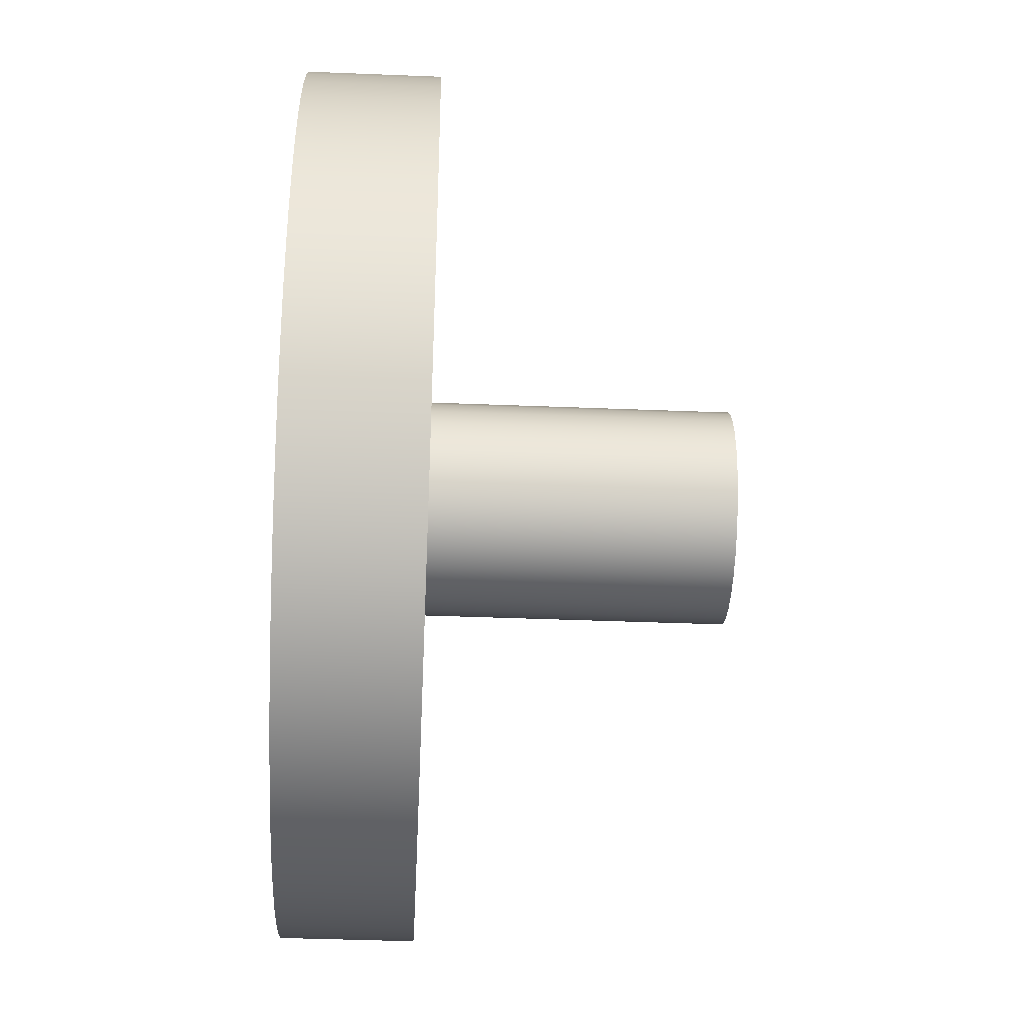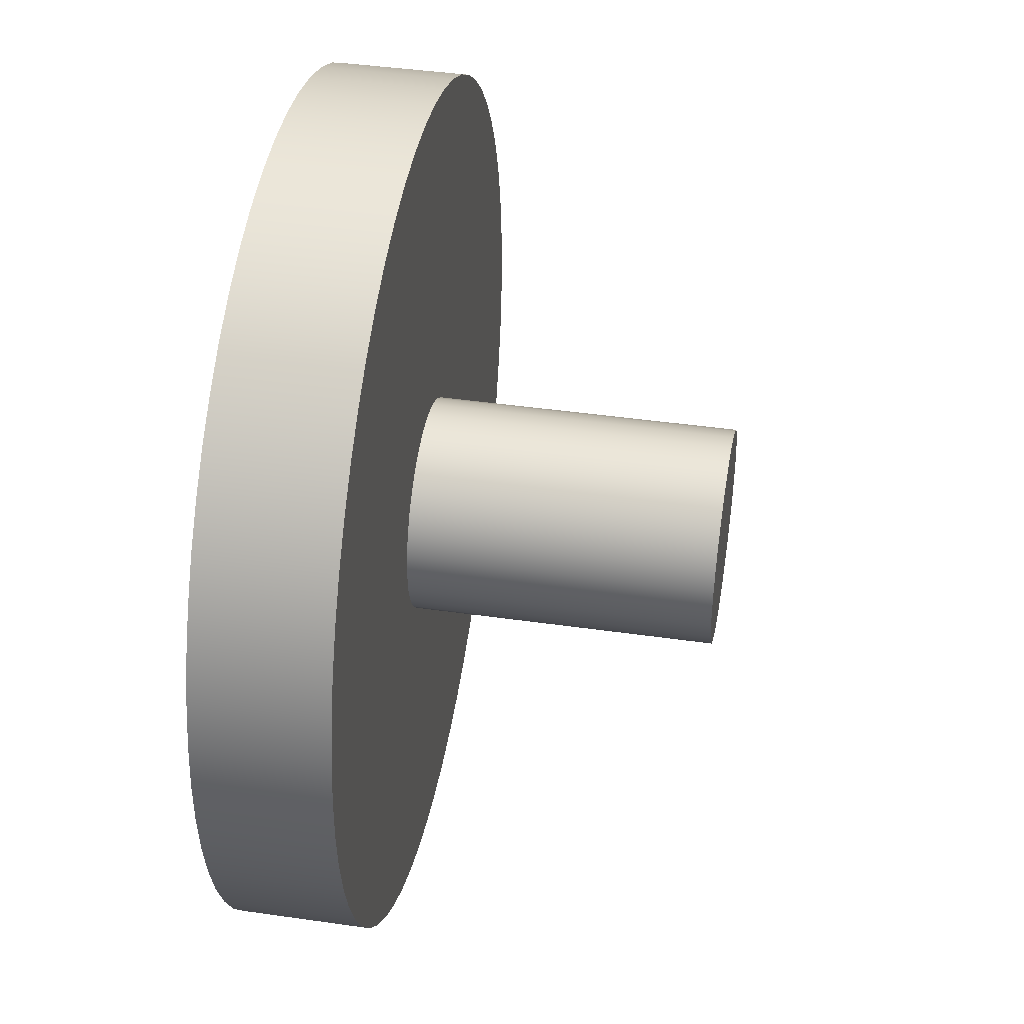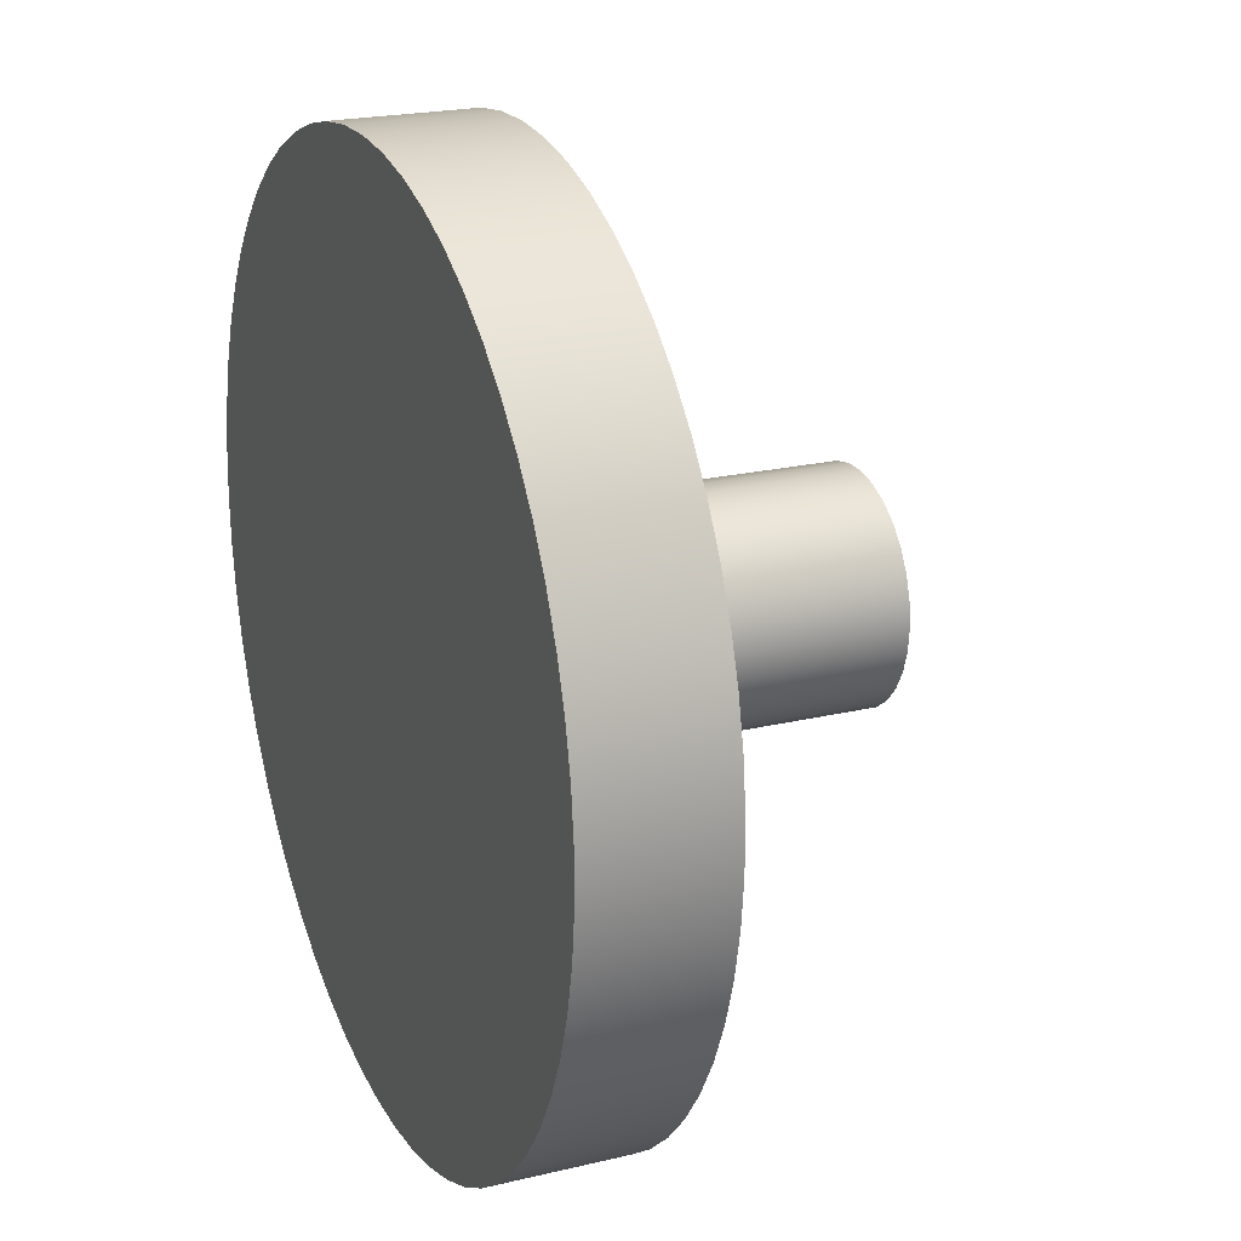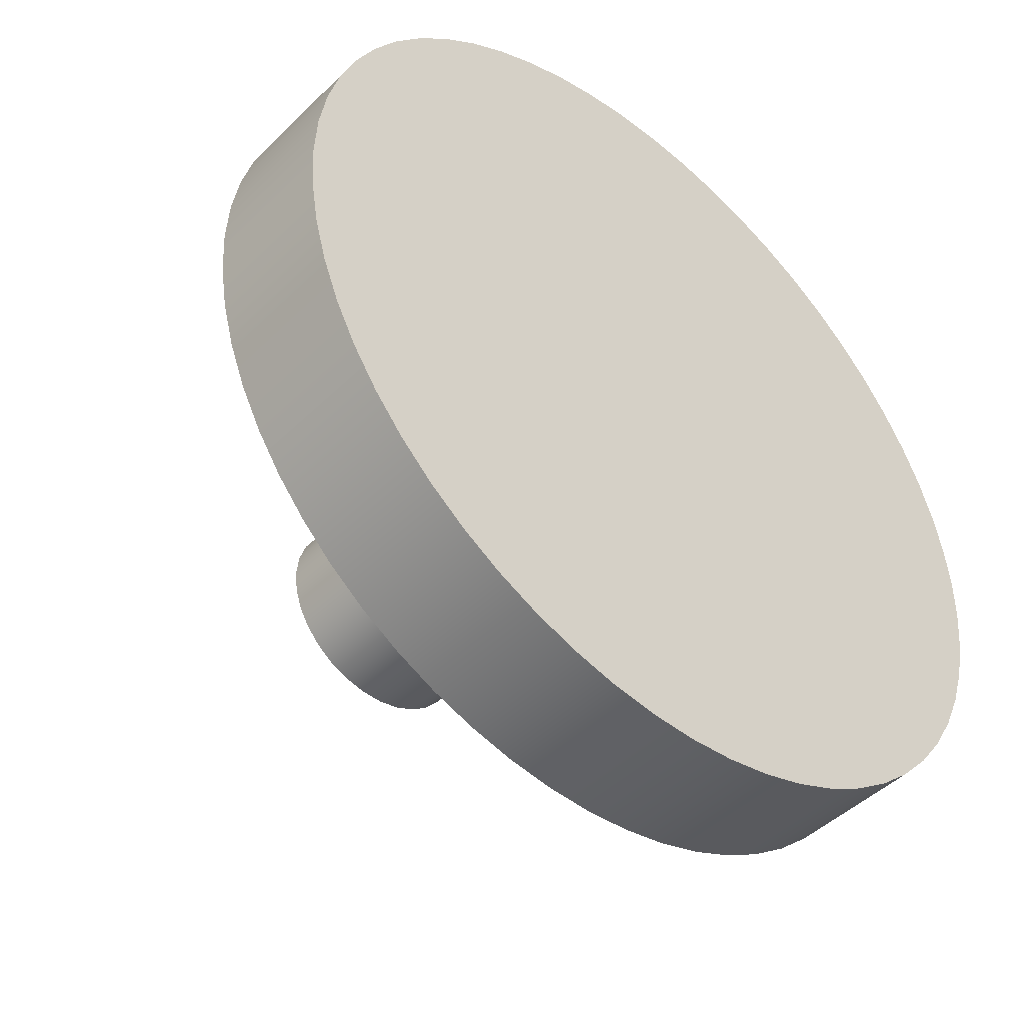
<metadata>
{"format":"obj","ext":"obj","renderer":"f3d","projection":"perspective","resolution":1024,"background":"white","views":[{"elev":-40.5,"azim":87.2,"up":"+Z"},{"elev":42.1,"azim":99.8,"up":"+Z"},{"elev":21.7,"azim":67.2,"up":"+Z"},{"elev":-45.7,"azim":-42.0,"up":"+Z"}]}
</metadata>
<code>
v 0 0.3 -1
v 0.005665 0.3 -1.106
v 0.0226 0.3 -1.211
v 0.0506 0.3 -1.314
v 0.08937 0.3 -1.413
v 0.1384 0.3 -1.508
v 0.1973 0.3 -1.596
v 0.2652 0.3 -1.678
v 0.3415 0.3 -1.753
v 0.4252 0.3 -1.818
v 0.5154 0.3 -1.875
v 0.6112 0.3 -1.921
v 0.7113 0.3 -1.957
v 0.8147 0.3 -1.983
v 0.9202 0.3 -1.997
v 1.027 0.3 -2
v 1.133 0.3 -1.991
v 1.237 0.3 -1.971
v 1.339 0.3 -1.941
v 1.437 0.3 -1.899
v 1.53 0.3 -1.848
v 1.618 0.3 -1.787
v 1.698 0.3 -1.716
v 1.77 0.3 -1.638
v 1.833 0.3 -1.553
v 1.887 0.3 -1.461
v 1.931 0.3 -1.364
v 1.965 0.3 -1.263
v 1.987 0.3 -1.159
v 1.999 0.3 -1.053
v 1.999 0.3 -0.9468
v 1.987 0.3 -0.8409
v 1.965 0.3 -0.7369
v 1.931 0.3 -0.6358
v 1.887 0.3 -0.5389
v 1.833 0.3 -0.4472
v 1.77 0.3 -0.3618
v 1.698 0.3 -0.2835
v 1.618 0.3 -0.2134
v 1.53 0.3 -0.1523
v 1.437 0.3 -0.1007
v 1.339 0.3 -0.0593
v 1.237 0.3 -0.02857
v 1.133 0.3 -0.008847
v 1.027 0.3 -0.0003544
v 0.9202 0.3 -0.003188
v 0.8147 0.3 -0.01732
v 0.7113 0.3 -0.04258
v 0.6112 0.3 -0.07869
v 0.5154 0.3 -0.1252
v 0.4252 0.3 -0.1817
v 0.3415 0.3 -0.2474
v 0.2652 0.3 -0.3217
v 0.1973 0.3 -0.4036
v 0.1384 0.3 -0.4923
v 0.08937 0.3 -0.5868
v 0.0506 0.3 -0.6859
v 0.0226 0.3 -0.7886
v 0.005665 0.3 -0.8937
v 0 0 -1
v 0.005665 0 -0.8937
v 0.0226 0 -0.7886
v 0.0506 0 -0.6859
v 0.08937 0 -0.5868
v 0.1384 0 -0.4923
v 0.1973 0 -0.4036
v 0.2652 0 -0.3217
v 0.3415 0 -0.2474
v 0.4252 0 -0.1817
v 0.5154 0 -0.1252
v 0.6112 0 -0.07869
v 0.7113 0 -0.04258
v 0.8147 0 -0.01732
v 0.9202 0 -0.003188
v 1.027 0 -0.0003544
v 1.133 0 -0.008847
v 1.237 0 -0.02857
v 1.339 0 -0.0593
v 1.437 0 -0.1007
v 1.53 0 -0.1523
v 1.618 0 -0.2134
v 1.698 0 -0.2835
v 1.77 0 -0.3618
v 1.833 0 -0.4472
v 1.887 0 -0.5389
v 1.931 0 -0.6358
v 1.965 0 -0.7369
v 1.987 0 -0.8409
v 1.999 0 -0.9468
v 1.999 0 -1.053
v 1.987 0 -1.159
v 1.965 0 -1.263
v 1.931 0 -1.364
v 1.887 0 -1.461
v 1.833 0 -1.553
v 1.77 0 -1.638
v 1.698 0 -1.716
v 1.618 0 -1.787
v 1.53 0 -1.848
v 1.437 0 -1.899
v 1.339 0 -1.941
v 1.237 0 -1.971
v 1.133 0 -1.991
v 1.027 0 -2
v 0.9202 0 -1.997
v 0.8147 0 -1.983
v 0.7113 0 -1.957
v 0.6112 0 -1.921
v 0.5154 0 -1.875
v 0.4252 0 -1.818
v 0.3415 0 -1.753
v 0.2652 0 -1.678
v 0.1973 0 -1.596
v 0.1384 0 -1.508
v 0.08937 0 -1.413
v 0.0506 0 -1.314
v 0.0226 0 -1.211
v 0.005665 0 -1.106
v 0 0 -1
v 0 0.3 -1
v 0.75 0.3 -1
v 0.7555 0.3 -1.052
v 0.7716 0.3 -1.102
v 0.7977 0.3 -1.147
v 0.8327 0.3 -1.186
v 0.875 0.3 -1.217
v 0.9227 0.3 -1.238
v 0.9739 0.3 -1.249
v 1.026 0.3 -1.249
v 1.077 0.3 -1.238
v 1.125 0.3 -1.217
v 1.167 0.3 -1.186
v 1.202 0.3 -1.147
v 1.228 0.3 -1.102
v 1.245 0.3 -1.052
v 1.25 0.3 -1
v 1.245 0.3 -0.948
v 1.228 0.3 -0.8983
v 1.202 0.3 -0.8531
v 1.167 0.3 -0.8142
v 1.125 0.3 -0.7835
v 1.077 0.3 -0.7622
v 1.026 0.3 -0.7514
v 0.9739 0.3 -0.7514
v 0.9227 0.3 -0.7622
v 0.875 0.3 -0.7835
v 0.8327 0.3 -0.8142
v 0.7977 0.3 -0.8531
v 0.7716 0.3 -0.8983
v 0.7555 0.3 -0.948
v 0 0.3 -1
v 0.005665 0.3 -0.8937
v 0.0226 0.3 -0.7886
v 0.0506 0.3 -0.6859
v 0.08937 0.3 -0.5868
v 0.1384 0.3 -0.4923
v 0.1973 0.3 -0.4036
v 0.2652 0.3 -0.3217
v 0.3415 0.3 -0.2474
v 0.4252 0.3 -0.1817
v 0.5154 0.3 -0.1252
v 0.6112 0.3 -0.07869
v 0.7113 0.3 -0.04258
v 0.8147 0.3 -0.01732
v 0.9202 0.3 -0.003188
v 1.027 0.3 -0.0003544
v 1.133 0.3 -0.008847
v 1.237 0.3 -0.02857
v 1.339 0.3 -0.0593
v 1.437 0.3 -0.1007
v 1.53 0.3 -0.1523
v 1.618 0.3 -0.2134
v 1.698 0.3 -0.2835
v 1.77 0.3 -0.3618
v 1.833 0.3 -0.4472
v 1.887 0.3 -0.5389
v 1.931 0.3 -0.6358
v 1.965 0.3 -0.7369
v 1.987 0.3 -0.8409
v 1.999 0.3 -0.9468
v 1.999 0.3 -1.053
v 1.987 0.3 -1.159
v 1.965 0.3 -1.263
v 1.931 0.3 -1.364
v 1.887 0.3 -1.461
v 1.833 0.3 -1.553
v 1.77 0.3 -1.638
v 1.698 0.3 -1.716
v 1.618 0.3 -1.787
v 1.53 0.3 -1.848
v 1.437 0.3 -1.899
v 1.339 0.3 -1.941
v 1.237 0.3 -1.971
v 1.133 0.3 -1.991
v 1.027 0.3 -2
v 0.9202 0.3 -1.997
v 0.8147 0.3 -1.983
v 0.7113 0.3 -1.957
v 0.6112 0.3 -1.921
v 0.5154 0.3 -1.875
v 0.4252 0.3 -1.818
v 0.3415 0.3 -1.753
v 0.2652 0.3 -1.678
v 0.1973 0.3 -1.596
v 0.1384 0.3 -1.508
v 0.08937 0.3 -1.413
v 0.0506 0.3 -1.314
v 0.0226 0.3 -1.211
v 0.005665 0.3 -1.106
v 0.75 0.3 -1
v 0.7555 0.3 -0.948
v 0.7716 0.3 -0.8983
v 0.7977 0.3 -0.8531
v 0.8327 0.3 -0.8142
v 0.875 0.3 -0.7835
v 0.9227 0.3 -0.7622
v 0.9739 0.3 -0.7514
v 1.026 0.3 -0.7514
v 1.077 0.3 -0.7622
v 1.125 0.3 -0.7835
v 1.167 0.3 -0.8142
v 1.202 0.3 -0.8531
v 1.228 0.3 -0.8983
v 1.245 0.3 -0.948
v 1.25 0.3 -1
v 1.245 0.3 -1.052
v 1.228 0.3 -1.102
v 1.202 0.3 -1.147
v 1.167 0.3 -1.186
v 1.125 0.3 -1.217
v 1.077 0.3 -1.238
v 1.026 0.3 -1.249
v 0.9739 0.3 -1.249
v 0.9227 0.3 -1.238
v 0.875 0.3 -1.217
v 0.8327 0.3 -1.186
v 0.7977 0.3 -1.147
v 0.7716 0.3 -1.102
v 0.7555 0.3 -1.052
v 0.75 1 -1
v 0.7555 1 -1.052
v 0.7716 1 -1.102
v 0.7977 1 -1.147
v 0.8327 1 -1.186
v 0.875 1 -1.217
v 0.9227 1 -1.238
v 0.9739 1 -1.249
v 1.026 1 -1.249
v 1.077 1 -1.238
v 1.125 1 -1.217
v 1.167 1 -1.186
v 1.202 1 -1.147
v 1.228 1 -1.102
v 1.245 1 -1.052
v 1.25 1 -1
v 1.245 1 -0.948
v 1.228 1 -0.8983
v 1.202 1 -0.8531
v 1.167 1 -0.8142
v 1.125 1 -0.7835
v 1.077 1 -0.7622
v 1.026 1 -0.7514
v 0.9739 1 -0.7514
v 0.9227 1 -0.7622
v 0.875 1 -0.7835
v 0.8327 1 -0.8142
v 0.7977 1 -0.8531
v 0.7716 1 -0.8983
v 0.7555 1 -0.948
v 0.75 0.3 -1
v 0.75 1 -1
v 0.75 1 -1
v 0.7555 1 -0.948
v 0.7716 1 -0.8983
v 0.7977 1 -0.8531
v 0.8327 1 -0.8142
v 0.875 1 -0.7835
v 0.9227 1 -0.7622
v 0.9739 1 -0.7514
v 1.026 1 -0.7514
v 1.077 1 -0.7622
v 1.125 1 -0.7835
v 1.167 1 -0.8142
v 1.202 1 -0.8531
v 1.228 1 -0.8983
v 1.245 1 -0.948
v 1.25 1 -1
v 1.245 1 -1.052
v 1.228 1 -1.102
v 1.202 1 -1.147
v 1.167 1 -1.186
v 1.125 1 -1.217
v 1.077 1 -1.238
v 1.026 1 -1.249
v 0.9739 1 -1.249
v 0.9227 1 -1.238
v 0.875 1 -1.217
v 0.8327 1 -1.186
v 0.7977 1 -1.147
v 0.7716 1 -1.102
v 0.7555 1 -1.052
v 0 0 -1
v 0.005665 0 -1.106
v 0.0226 0 -1.211
v 0.0506 0 -1.314
v 0.08937 0 -1.413
v 0.1384 0 -1.508
v 0.1973 0 -1.596
v 0.2652 0 -1.678
v 0.3415 0 -1.753
v 0.4252 0 -1.818
v 0.5154 0 -1.875
v 0.6112 0 -1.921
v 0.7113 0 -1.957
v 0.8147 0 -1.983
v 0.9202 0 -1.997
v 1.027 0 -2
v 1.133 0 -1.991
v 1.237 0 -1.971
v 1.339 0 -1.941
v 1.437 0 -1.899
v 1.53 0 -1.848
v 1.618 0 -1.787
v 1.698 0 -1.716
v 1.77 0 -1.638
v 1.833 0 -1.553
v 1.887 0 -1.461
v 1.931 0 -1.364
v 1.965 0 -1.263
v 1.987 0 -1.159
v 1.999 0 -1.053
v 1.999 0 -0.9468
v 1.987 0 -0.8409
v 1.965 0 -0.7369
v 1.931 0 -0.6358
v 1.887 0 -0.5389
v 1.833 0 -0.4472
v 1.77 0 -0.3618
v 1.698 0 -0.2835
v 1.618 0 -0.2134
v 1.53 0 -0.1523
v 1.437 0 -0.1007
v 1.339 0 -0.0593
v 1.237 0 -0.02857
v 1.133 0 -0.008847
v 1.027 0 -0.0003544
v 0.9202 0 -0.003188
v 0.8147 0 -0.01732
v 0.7113 0 -0.04258
v 0.6112 0 -0.07869
v 0.5154 0 -0.1252
v 0.4252 0 -0.1817
v 0.3415 0 -0.2474
v 0.2652 0 -0.3217
v 0.1973 0 -0.4036
v 0.1384 0 -0.4923
v 0.08937 0 -0.5868
v 0.0506 0 -0.6859
v 0.0226 0 -0.7886
v 0.005665 0 -0.8937
g fa0765cc-e2d9-11ea-a578-54bf646e7e1f
f 2 118 1
f 1 118 119
f 120 60 59
f 59 60 61
f 59 61 62
f 2 3 118
f 118 3 117
f 117 3 4
f 117 4 116
f 116 4 5
f 116 5 115
f 115 5 6
f 115 6 114
f 114 6 7
f 114 7 113
f 113 7 8
f 113 8 112
f 112 8 9
f 112 9 111
f 111 9 10
f 111 10 110
f 110 10 11
f 110 11 109
f 109 11 12
f 109 12 108
f 108 12 13
f 108 13 107
f 107 13 14
f 107 14 106
f 106 14 15
f 106 15 105
f 105 15 16
f 105 16 104
f 104 16 17
f 104 17 103
f 103 17 18
f 103 18 102
f 102 18 19
f 102 19 101
f 101 19 20
f 101 20 100
f 100 20 21
f 100 21 99
f 99 21 22
f 99 22 98
f 98 22 23
f 98 23 97
f 97 23 24
f 97 24 96
f 96 24 25
f 96 25 95
f 95 25 26
f 95 26 94
f 94 26 27
f 94 27 93
f 93 27 28
f 93 28 92
f 92 28 29
f 92 29 91
f 91 29 30
f 91 30 90
f 90 30 31
f 90 31 89
f 89 31 32
f 89 32 88
f 88 32 33
f 88 33 87
f 87 33 34
f 87 34 86
f 86 34 35
f 86 35 85
f 85 35 36
f 85 36 84
f 84 36 37
f 84 37 83
f 83 37 38
f 83 38 82
f 82 38 39
f 82 39 81
f 81 39 40
f 81 40 80
f 80 40 41
f 80 41 79
f 79 41 42
f 79 42 78
f 78 42 43
f 78 43 77
f 77 43 44
f 77 44 76
f 76 44 45
f 76 45 75
f 75 45 46
f 75 46 74
f 74 46 47
f 74 47 73
f 73 47 48
f 73 48 72
f 72 48 49
f 72 49 71
f 71 49 50
f 71 50 70
f 70 50 51
f 70 51 69
f 69 51 52
f 69 52 68
f 68 52 53
f 68 53 67
f 67 53 54
f 67 54 66
f 66 54 55
f 66 55 65
f 65 55 56
f 65 56 64
f 64 56 57
f 64 57 63
f 63 57 58
f 63 58 62
f 62 58 59
g fa0961ee-e2d9-11ea-879c-54bf646e7e1f
f 122 209 121
f 121 209 151
f 121 151 152
f 123 207 122
f 122 207 208
f 122 208 209
f 124 205 123
f 123 205 206
f 123 206 207
f 125 203 124
f 124 203 204
f 124 204 205
f 126 201 125
f 125 201 202
f 125 202 203
f 127 199 126
f 126 199 200
f 126 200 201
f 128 197 127
f 127 197 198
f 127 198 199
f 129 195 128
f 128 195 196
f 128 196 197
f 130 193 129
f 129 193 194
f 129 194 195
f 131 191 130
f 130 191 192
f 130 192 193
f 132 189 131
f 131 189 190
f 131 190 191
f 133 187 132
f 132 187 188
f 132 188 189
f 134 185 133
f 133 185 186
f 133 186 187
f 135 183 134
f 134 183 184
f 134 184 185
f 136 181 135
f 135 181 182
f 135 182 183
f 181 136 180
f 180 136 137
f 180 137 179
f 179 137 178
f 178 137 138
f 178 138 177
f 177 138 176
f 176 138 139
f 176 139 175
f 175 139 174
f 174 139 140
f 174 140 173
f 173 140 172
f 172 140 141
f 172 141 171
f 171 141 170
f 170 141 142
f 170 142 169
f 169 142 168
f 168 142 143
f 168 143 167
f 167 143 166
f 166 143 144
f 166 144 165
f 165 144 164
f 164 144 145
f 164 145 163
f 163 145 162
f 162 145 146
f 162 146 161
f 161 146 160
f 160 146 147
f 160 147 159
f 159 147 158
f 158 147 148
f 158 148 157
f 157 148 156
f 156 148 149
f 156 149 155
f 155 149 154
f 154 149 150
f 154 150 153
f 153 150 152
f 152 150 121
g f9c59c34-e2d9-11ea-a4ed-54bf646e7e1f
f 211 269 210
f 210 269 271
f 270 240 239
f 239 240 241
f 239 241 242
f 211 212 269
f 269 212 268
f 268 212 213
f 268 213 267
f 267 213 214
f 267 214 266
f 266 214 215
f 266 215 265
f 265 215 216
f 265 216 264
f 264 216 217
f 264 217 263
f 263 217 218
f 263 218 262
f 262 218 219
f 262 219 261
f 261 219 220
f 261 220 260
f 260 220 221
f 260 221 259
f 259 221 222
f 259 222 258
f 258 222 223
f 258 223 257
f 257 223 224
f 257 224 256
f 256 224 225
f 256 225 255
f 255 225 226
f 255 226 254
f 254 226 227
f 254 227 253
f 253 227 228
f 253 228 252
f 252 228 229
f 252 229 251
f 251 229 230
f 251 230 250
f 250 230 231
f 250 231 249
f 249 231 232
f 249 232 248
f 248 232 233
f 248 233 247
f 247 233 234
f 247 234 246
f 246 234 235
f 246 235 245
f 245 235 236
f 245 236 244
f 244 236 237
f 244 237 243
f 243 237 238
f 243 238 242
f 242 238 239
g f9c7981e-e2d9-11ea-8686-54bf646e7e1f
f 273 286 272
f 272 286 287
f 272 287 301
f 301 287 288
f 301 288 300
f 300 288 289
f 300 289 299
f 299 289 290
f 299 290 298
f 298 290 291
f 298 291 297
f 297 291 292
f 297 292 296
f 296 292 293
f 296 293 295
f 295 293 294
f 286 273 285
f 285 273 274
f 285 274 284
f 284 274 275
f 284 275 283
f 283 275 276
f 283 276 282
f 282 276 277
f 282 277 281
f 281 277 278
f 281 278 280
f 280 278 279
g f9ca3058-e2d9-11ea-8615-54bf646e7e1f
f 303 331 302
f 302 331 332
f 302 332 360
f 360 332 333
f 360 333 359
f 359 333 334
f 359 334 358
f 358 334 335
f 358 335 357
f 357 335 336
f 357 336 356
f 356 336 337
f 356 337 355
f 355 337 338
f 355 338 354
f 354 338 339
f 354 339 353
f 353 339 340
f 353 340 352
f 352 340 341
f 352 341 351
f 351 341 342
f 351 342 350
f 350 342 343
f 350 343 349
f 349 343 344
f 349 344 348
f 348 344 345
f 348 345 347
f 347 345 346
f 331 303 330
f 330 303 304
f 330 304 329
f 329 304 305
f 329 305 328
f 328 305 306
f 328 306 327
f 327 306 307
f 327 307 326
f 326 307 308
f 326 308 325
f 325 308 309
f 325 309 324
f 324 309 310
f 324 310 323
f 323 310 311
f 323 311 322
f 322 311 312
f 322 312 321
f 321 312 313
f 321 313 320
f 320 313 314
f 320 314 319
f 319 314 315
f 319 315 318
f 318 315 316
f 318 316 317

</code>
